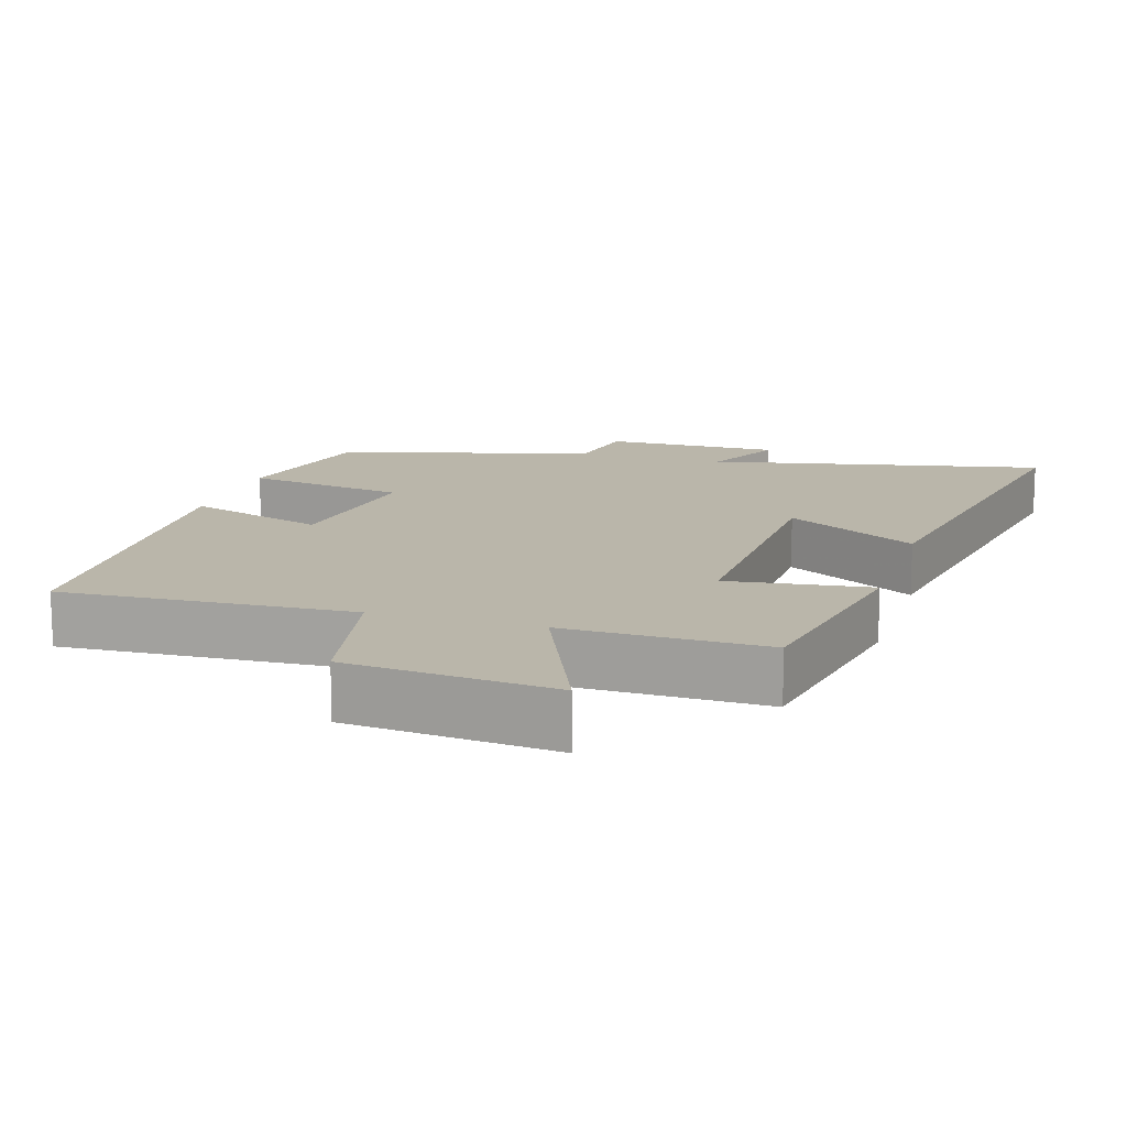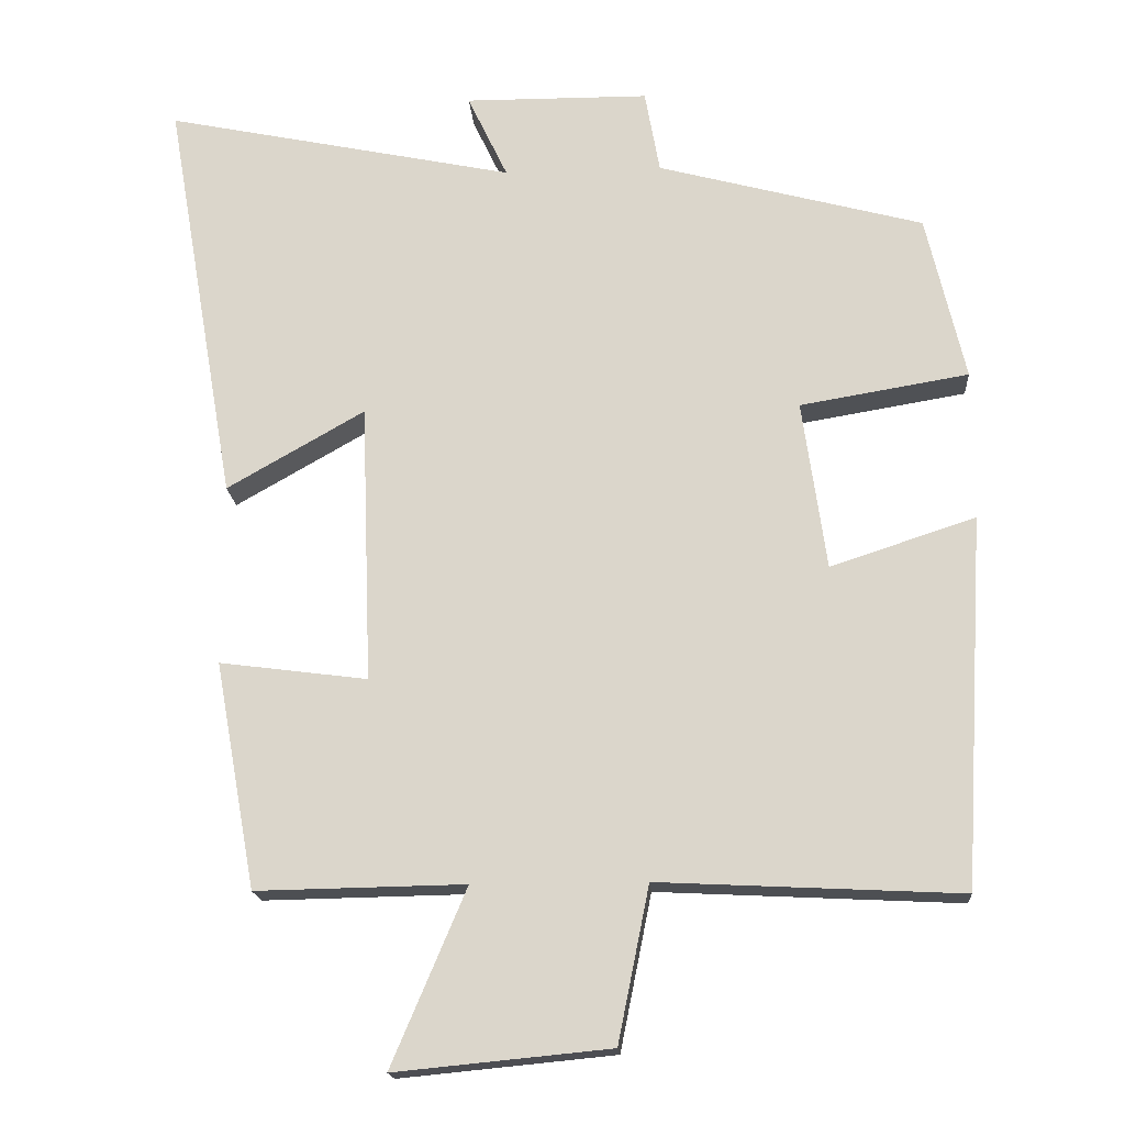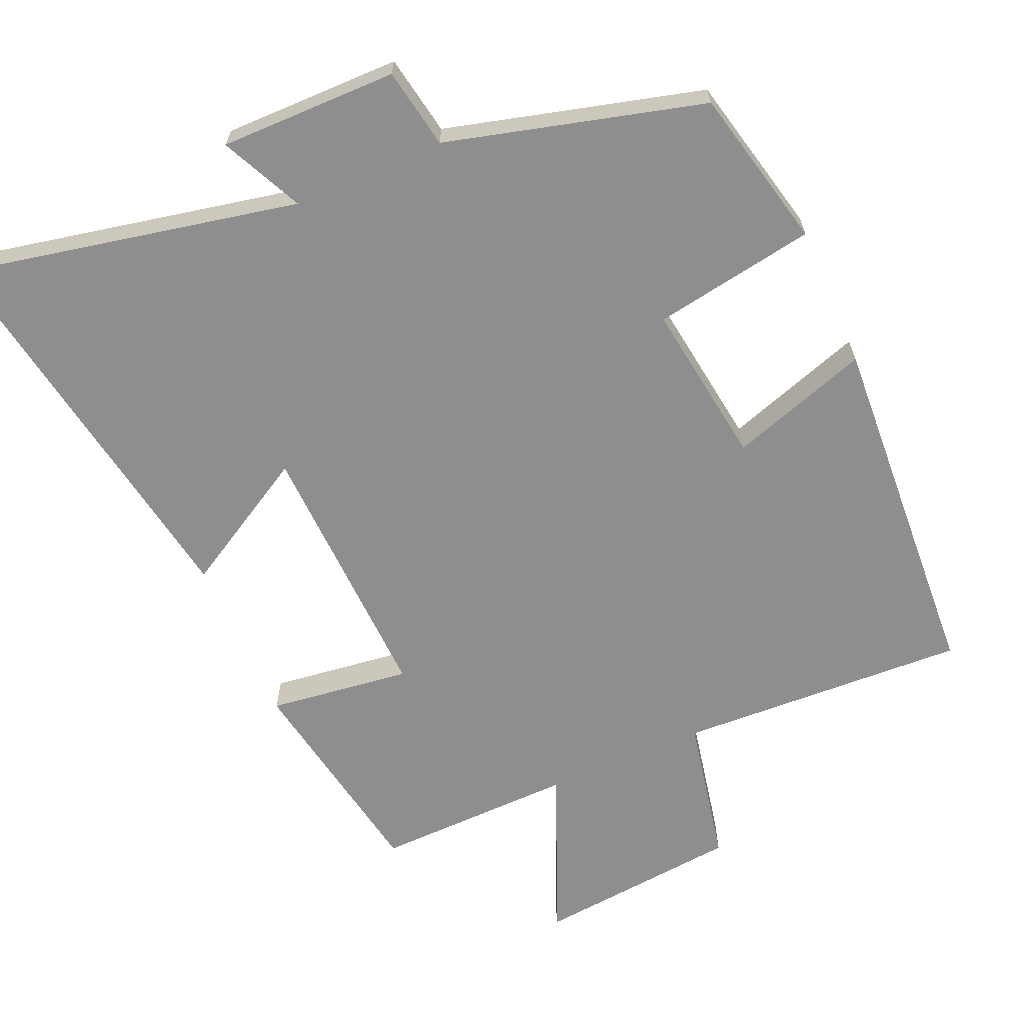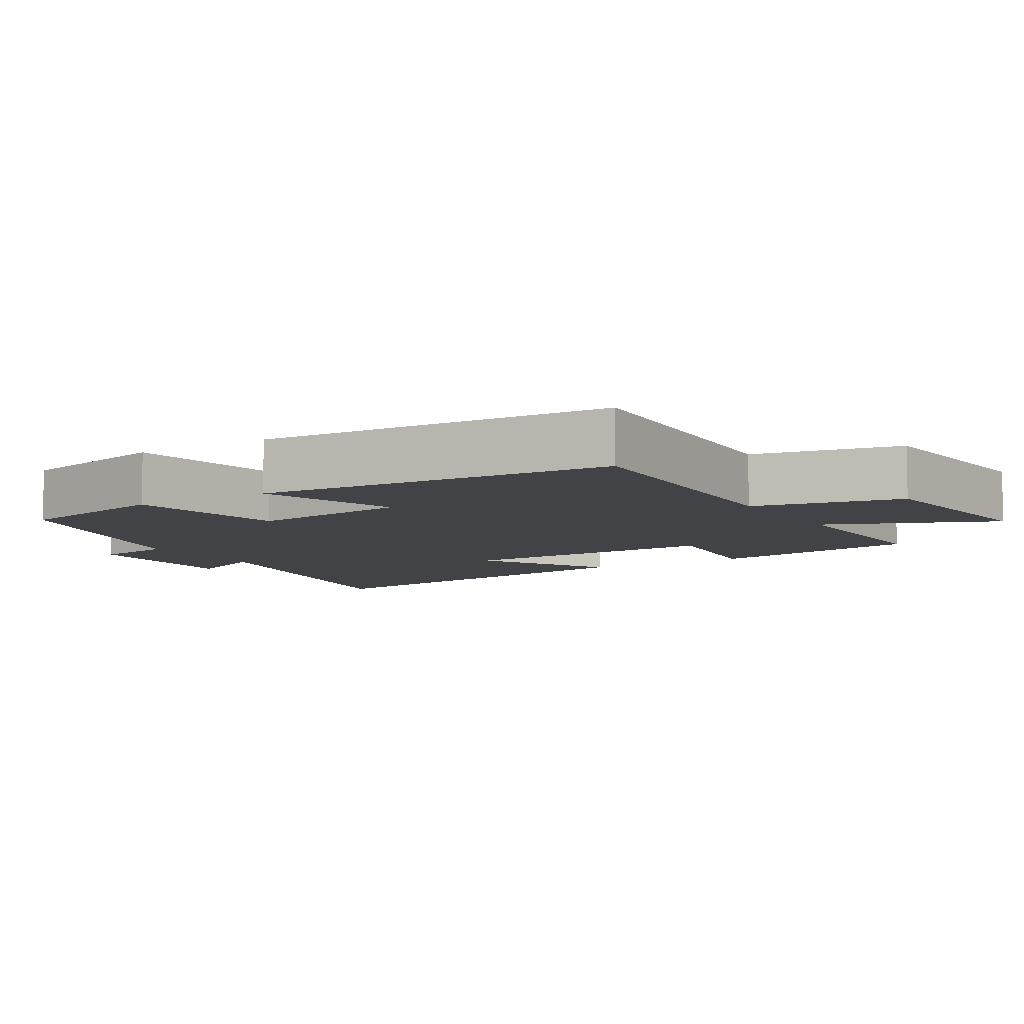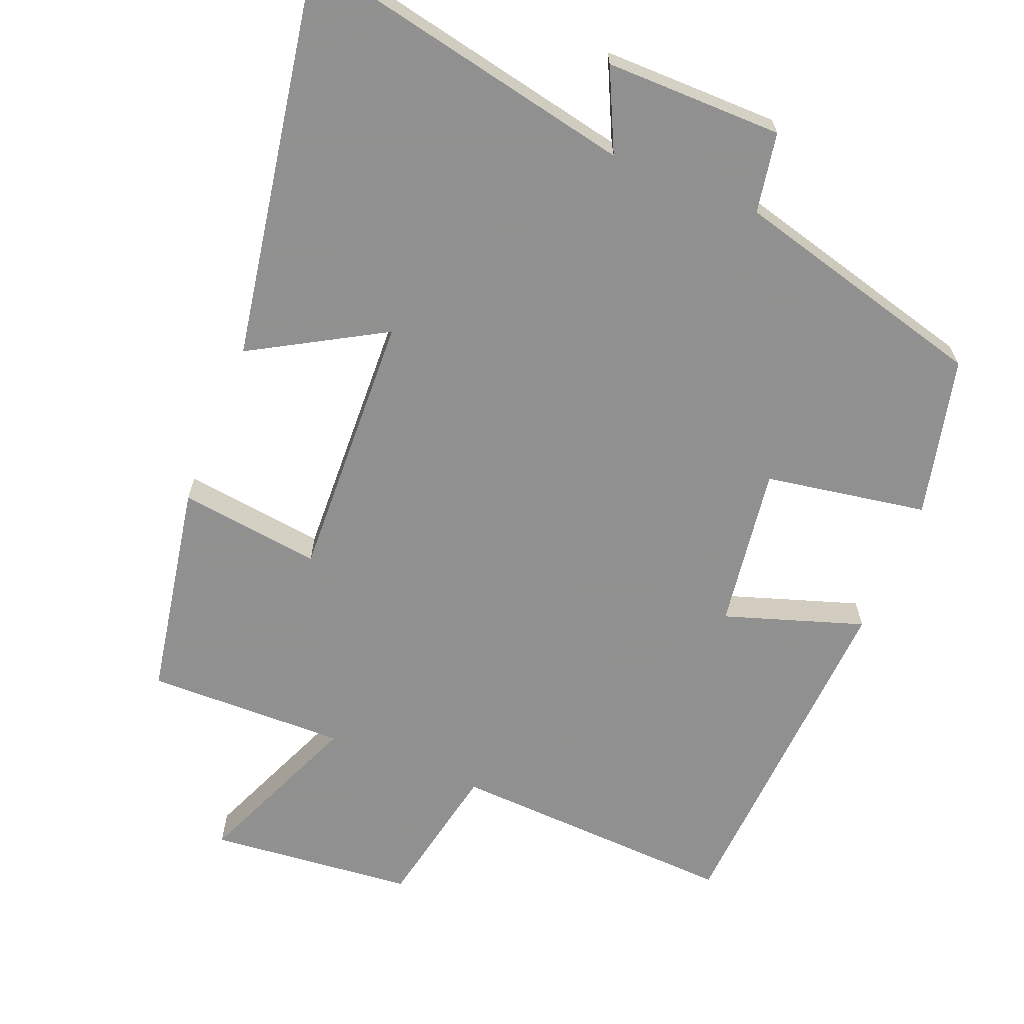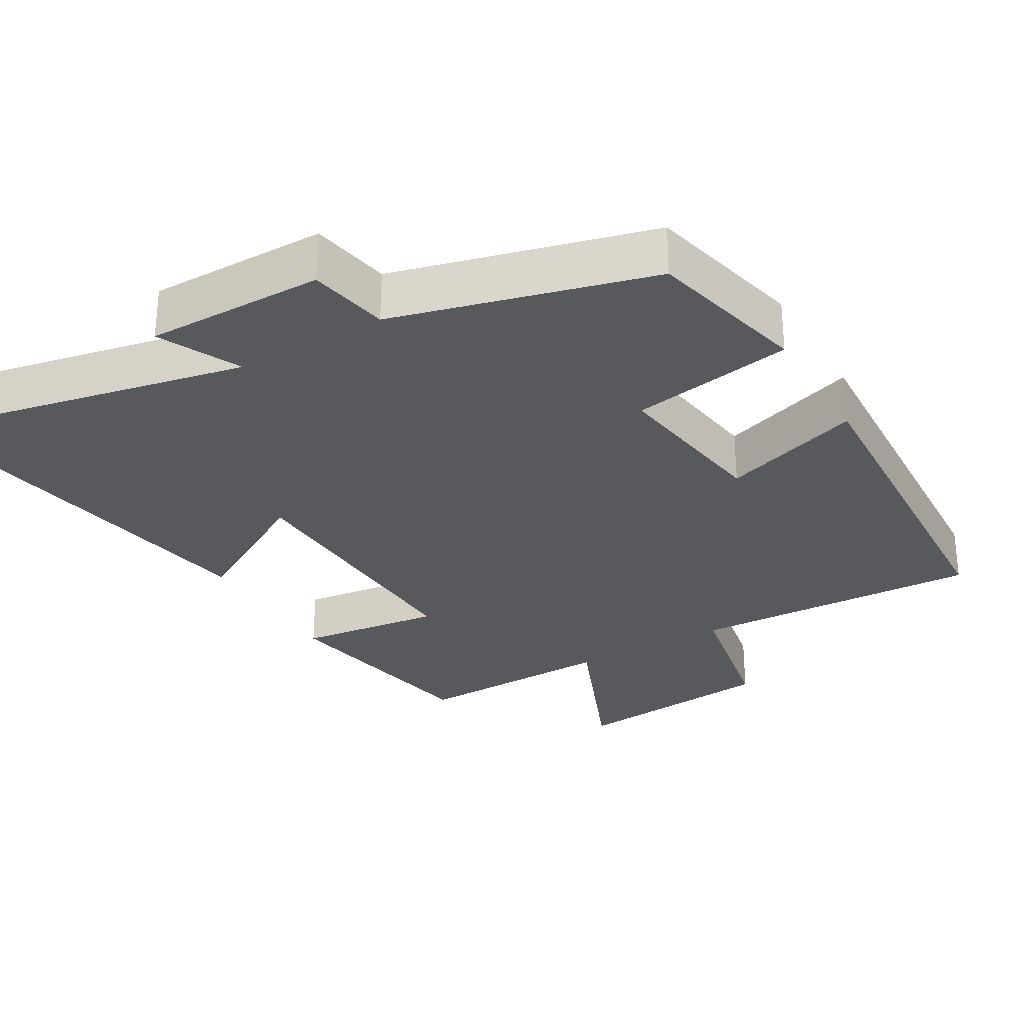
<metadata>
{"format":"obj","ext":"obj","renderer":"f3d","projection":"perspective","resolution":1024,"background":"white","views":[{"elev":13.8,"azim":-162.9,"up":"+Y"},{"elev":-17.7,"azim":4.0,"up":"+Z"},{"elev":-65.0,"azim":23.6,"up":"+Y"},{"elev":-7.5,"azim":121.4,"up":"+Y"},{"elev":-65.8,"azim":-21.9,"up":"+Y"},{"elev":-29.5,"azim":30.5,"up":"+Y"}]}
</metadata>
<code>
v 0.47 0.07 -0.52
v 0.065 0.07 -0.5
v 0.023 0.07 -0.708
v -0.265 0.07 -0.736
v -0.165 0.07 -0.5
v -0.445 0.07 -0.505
v -0.5 0.07 -0.201
v -0.301 0.07 -0.227
v -0.315 0.07 0.149
v -0.5 0.07 0.043
v -0.596 0.07 0.598
v -0.124 0.07 0.5
v -0.178 0.07 0.614
v 0.07 0.07 0.612
v 0.09 0.07 0.5
v 0.448 0.07 0.404
v 0.5 0.07 0.18
v 0.273 0.07 0.142
v 0.305 0.07 -0.086
v 0.5 0.07 -0.022
v 0.47 0 -0.52
v 0.065 0 -0.5
v 0.023 0 -0.708
v -0.265 0 -0.736
v -0.165 0 -0.5
v -0.445 0 -0.505
v -0.5 0 -0.201
v -0.301 0 -0.227
v -0.315 0 0.149
v -0.5 0 0.043
v -0.596 0 0.598
v -0.124 0 0.5
v -0.178 0 0.614
v 0.07 0 0.612
v 0.09 0 0.5
v 0.448 0 0.404
v 0.5 0 0.18
v 0.273 0 0.142
v 0.305 0 -0.086
v 0.5 0 -0.022
f 19 20 1 2
f 18 19 2
f 15 16 17 18
f 15 18 2
f 12 13 14 15
f 12 15 2 3
f 9 10 11 12
f 8 9 12 3
f 5 6 7 8
f 5 8 3
f 3 4 5
f 22 21 40 39
f 22 39 38
f 38 37 36 35
f 22 38 35
f 35 34 33 32
f 23 22 35 32
f 32 31 30 29
f 23 32 29 28
f 28 27 26 25
f 23 28 25
f 25 24 23
f 1 21 22 2
f 2 22 23 3
f 3 23 24 4
f 4 24 25 5
f 5 25 26 6
f 6 26 27 7
f 7 27 28 8
f 8 28 29 9
f 9 29 30 10
f 10 30 31 11
f 11 31 32 12
f 12 32 33 13
f 13 33 34 14
f 14 34 35 15
f 15 35 36 16
f 16 36 37 17
f 17 37 38 18
f 18 38 39 19
f 19 39 40 20
f 20 40 21 1

</code>
